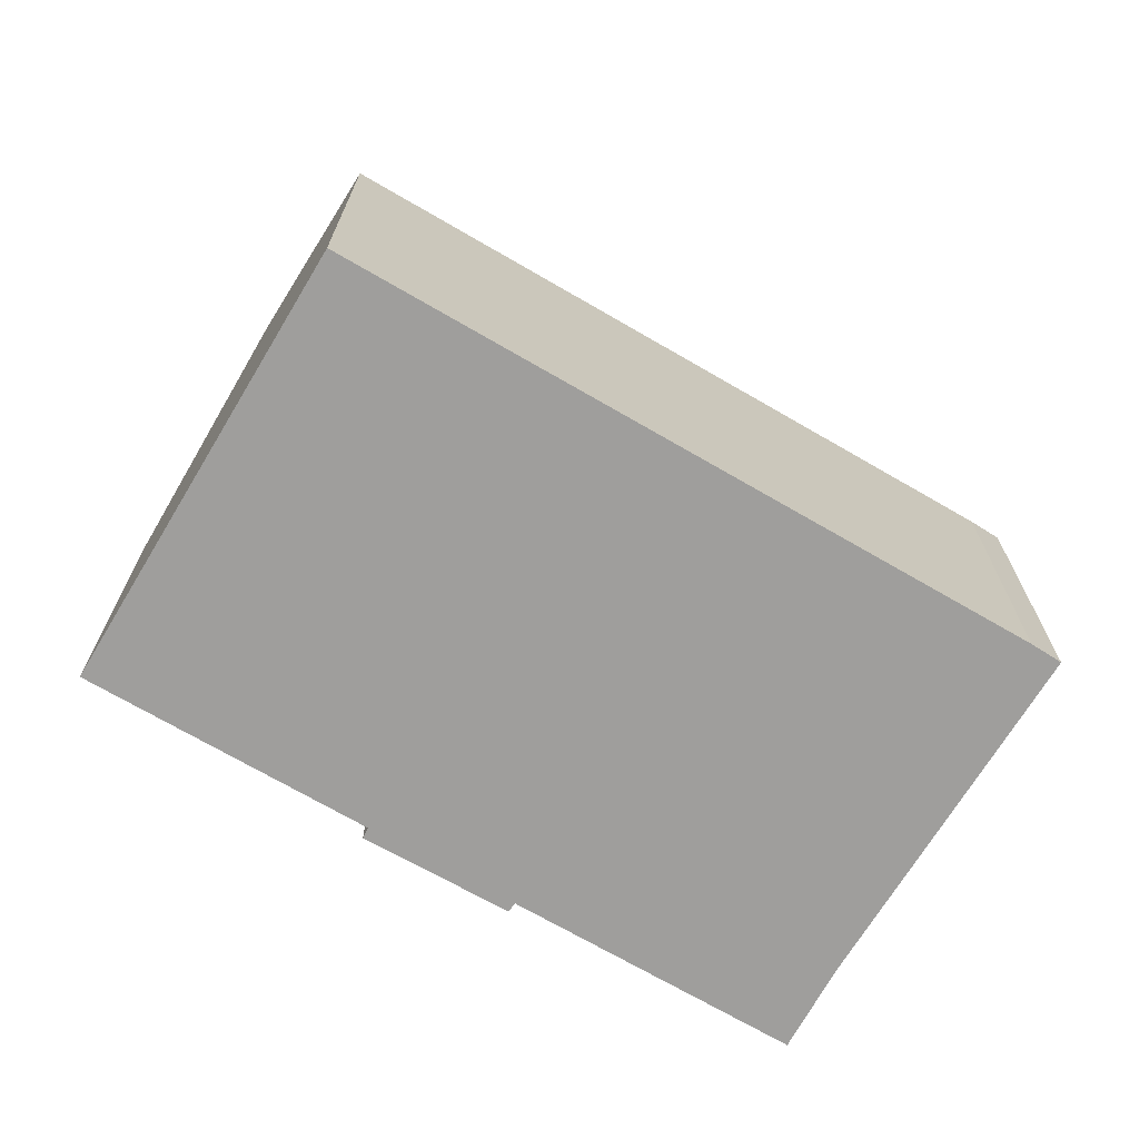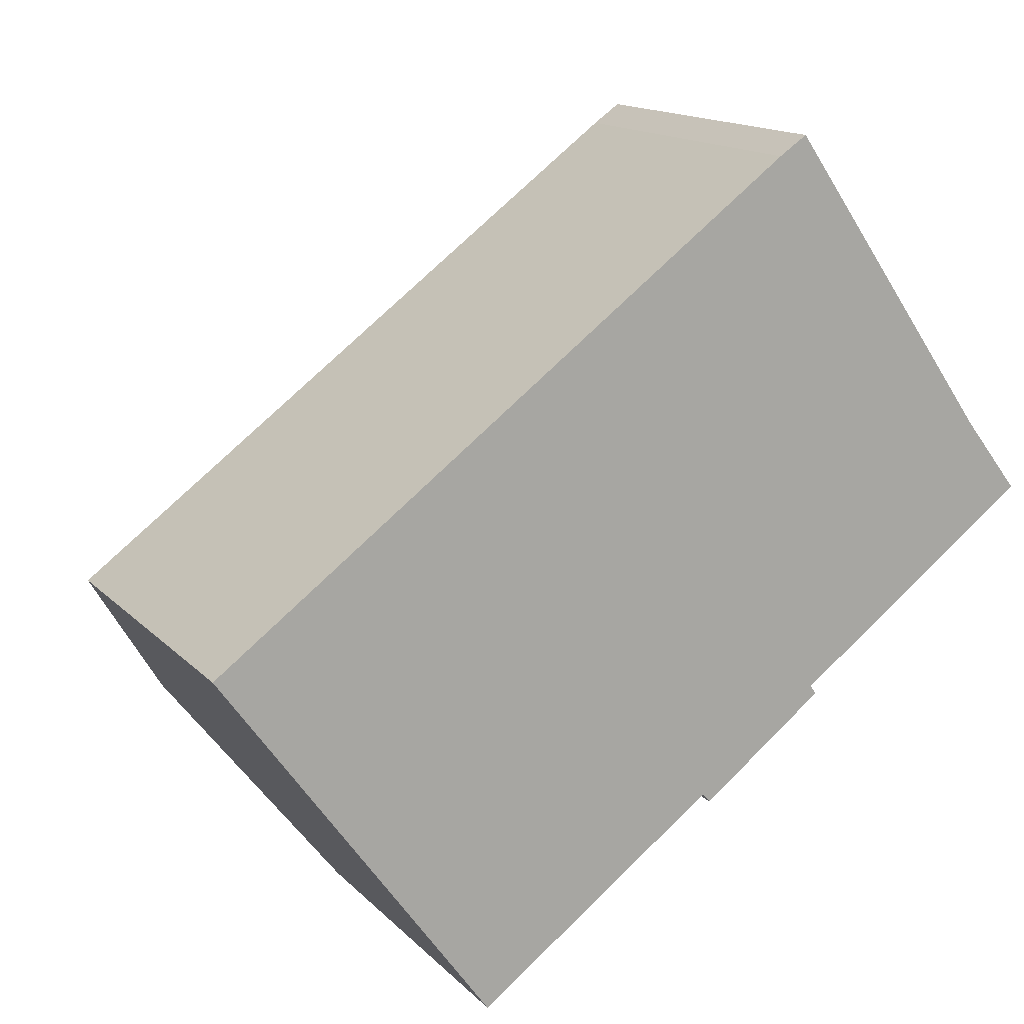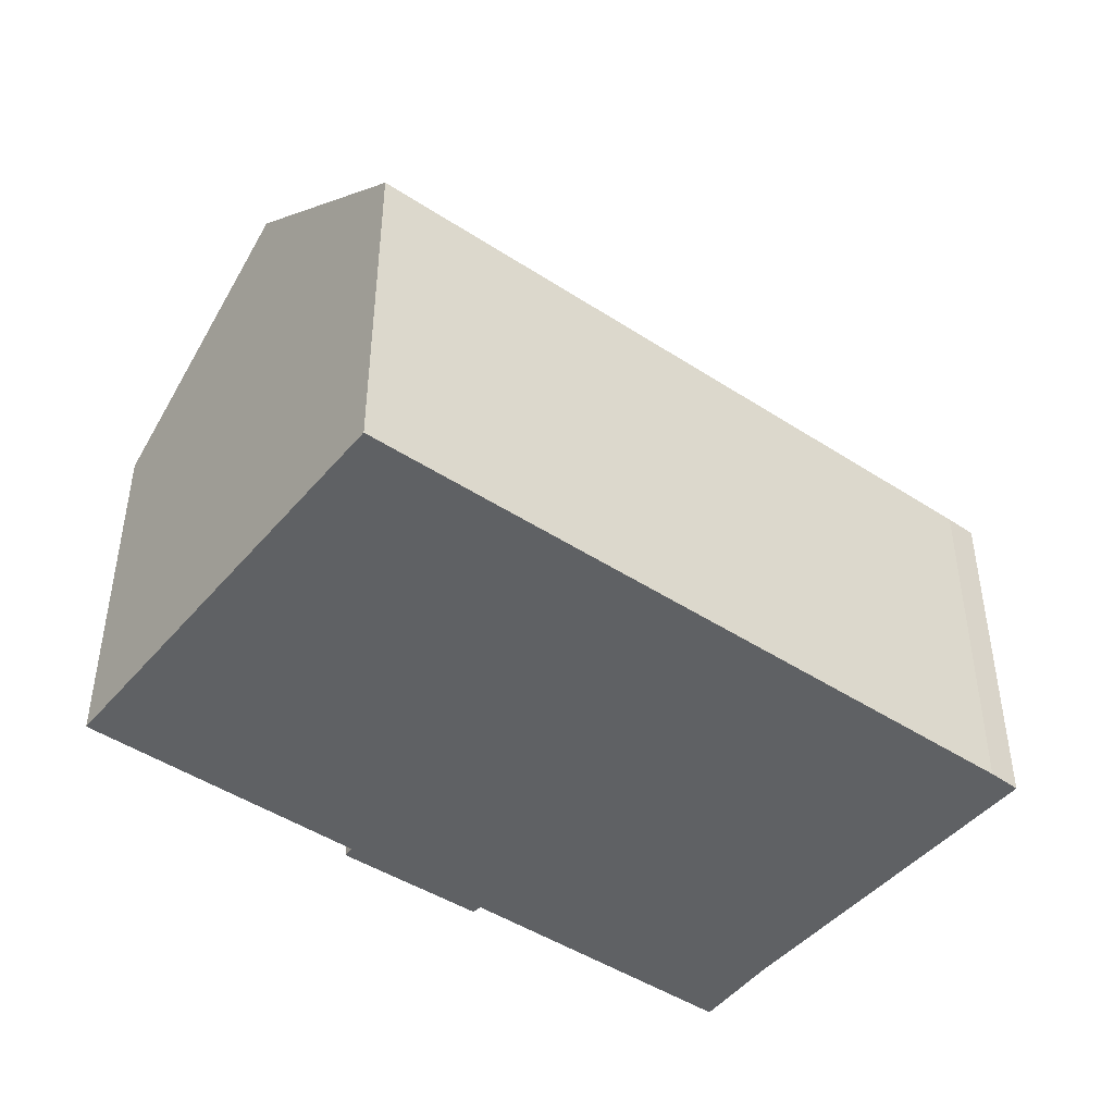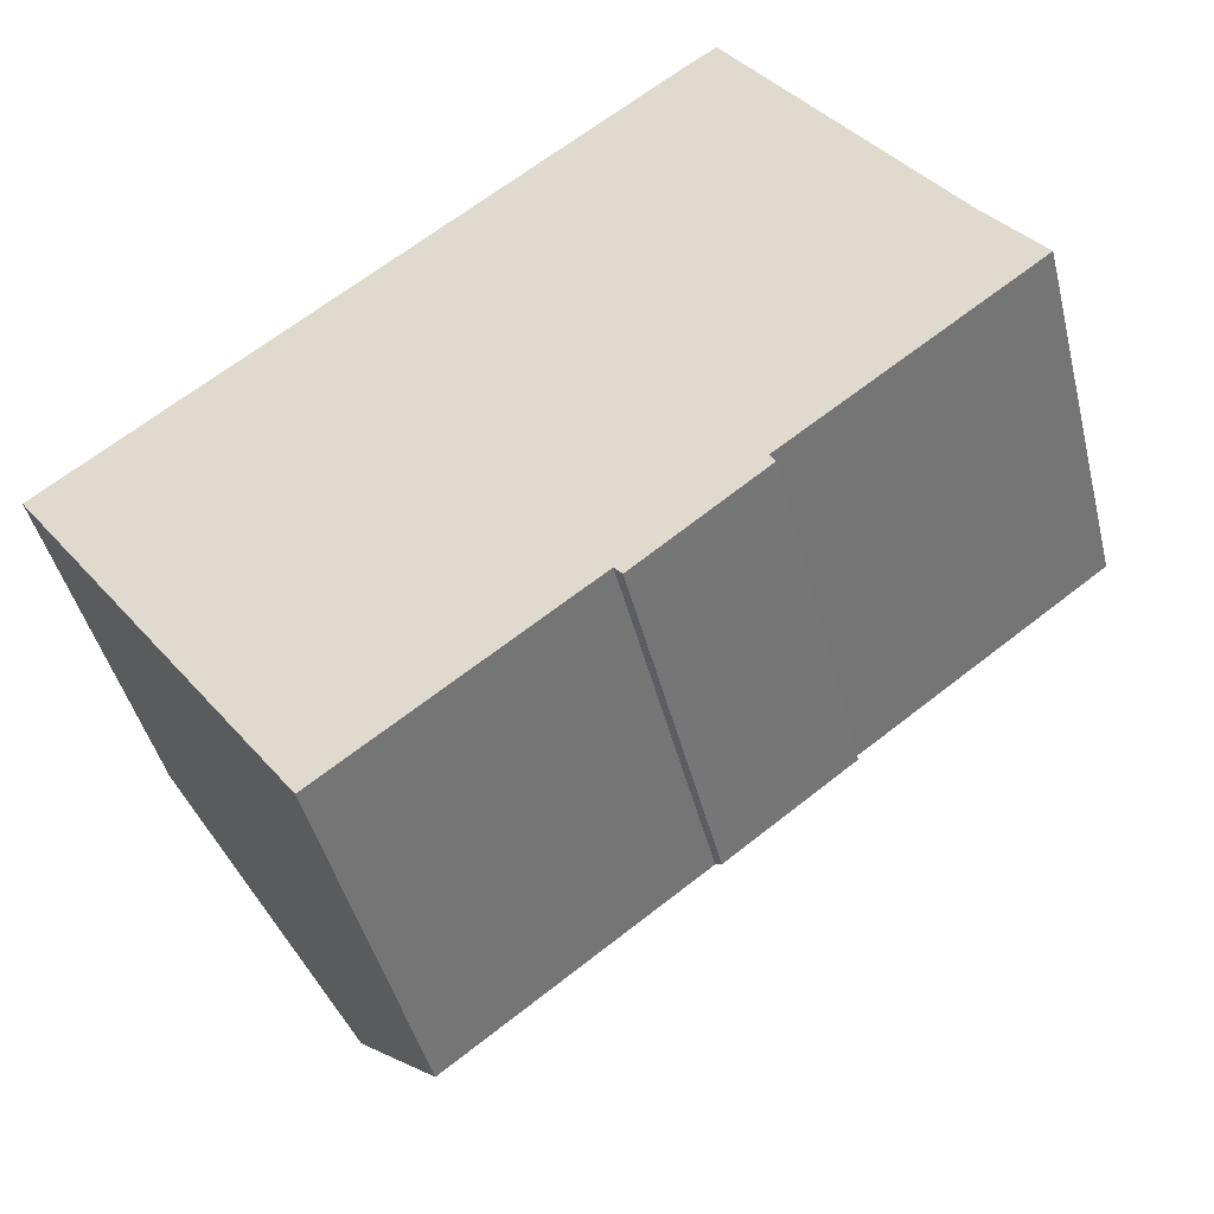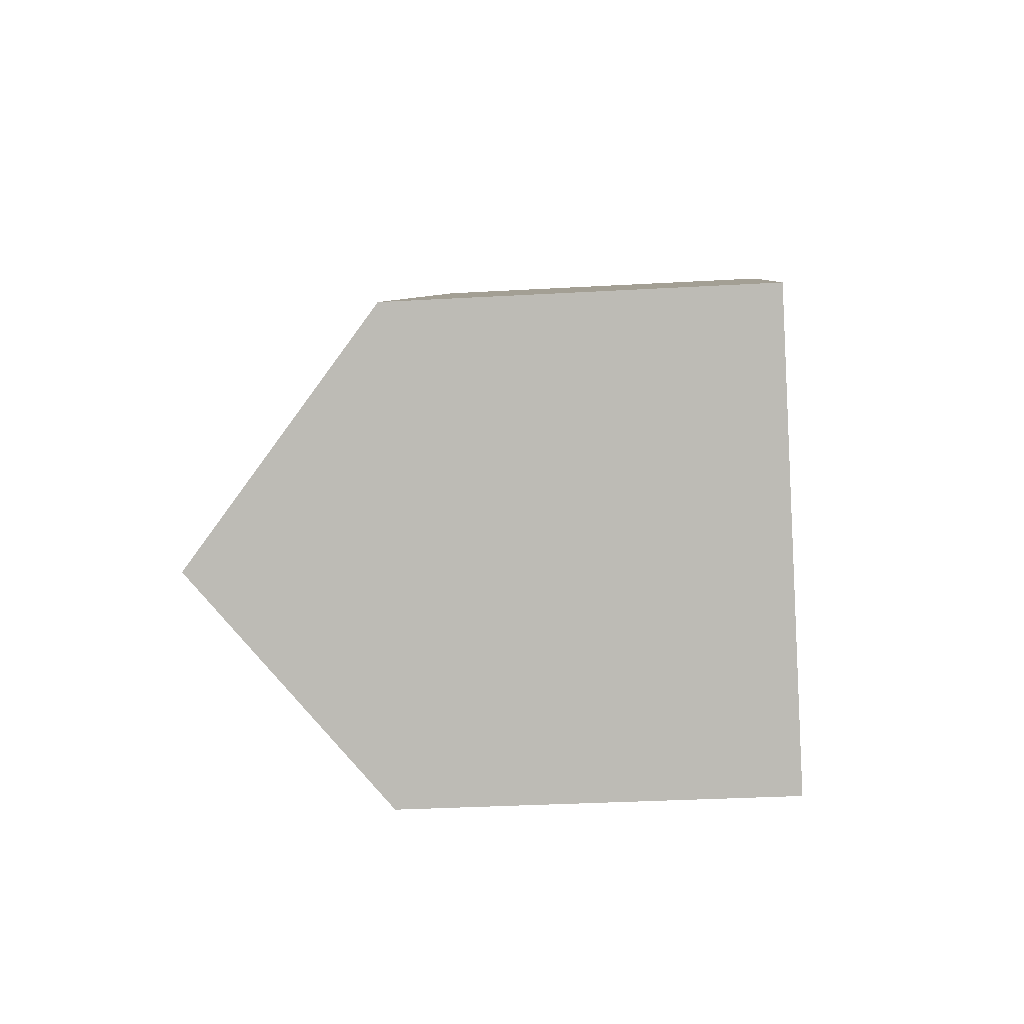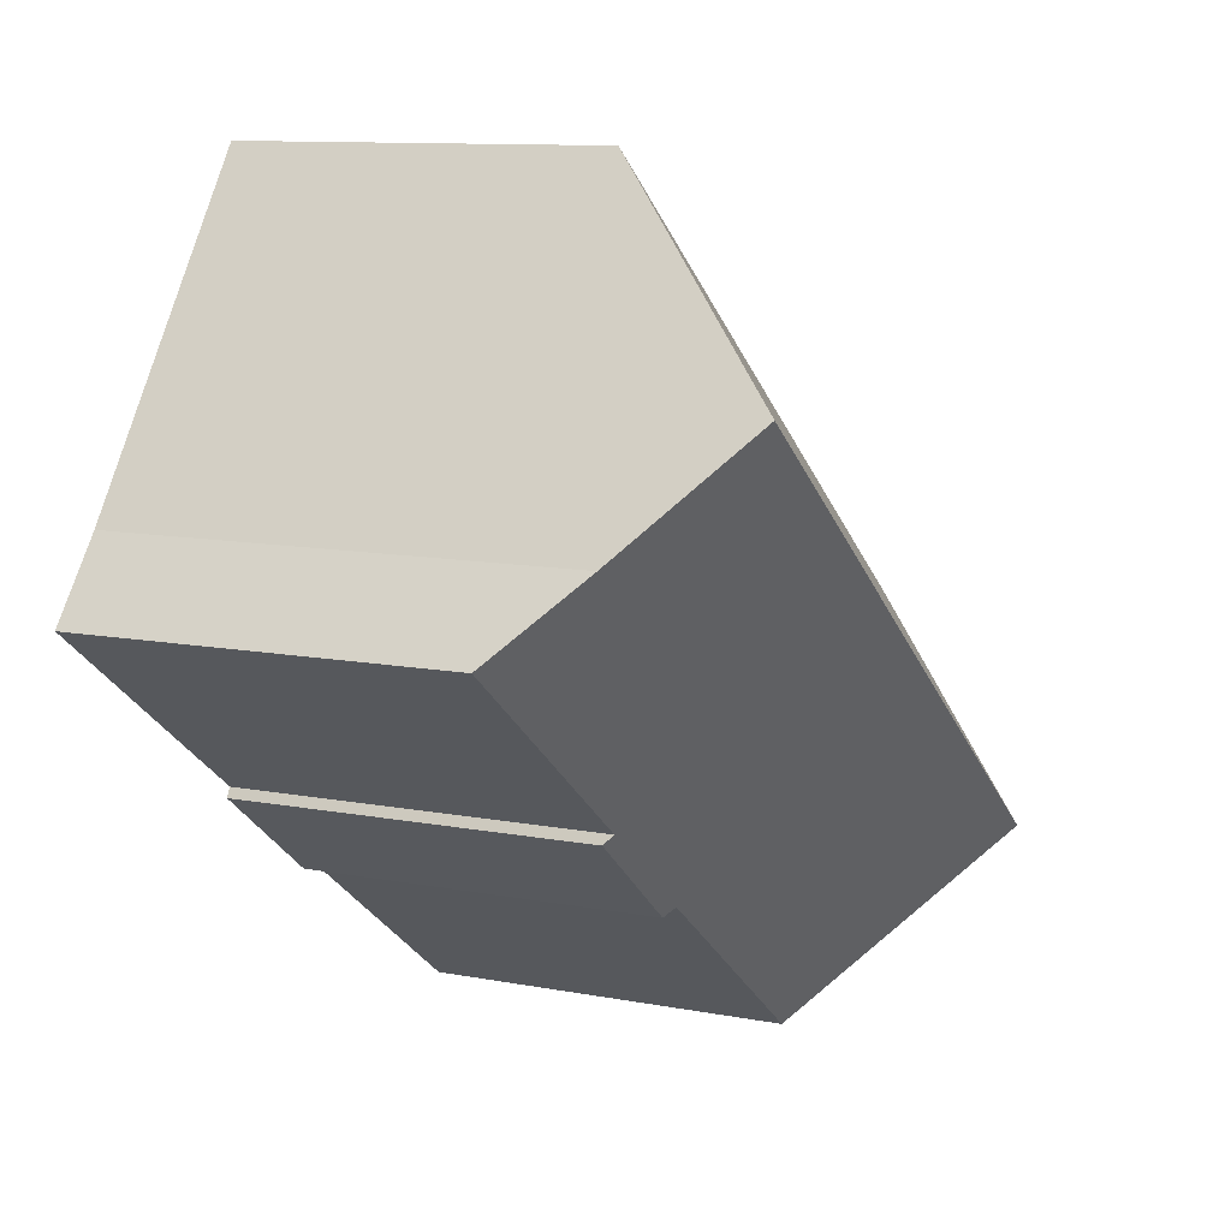
<metadata>
{"format":"obj","ext":"obj","renderer":"f3d","projection":"perspective","resolution":1024,"background":"white","views":[{"elev":-71.0,"azim":-66.8,"up":"+Y"},{"elev":14.7,"azim":-27.1,"up":"+Z"},{"elev":-46.3,"azim":-73.4,"up":"+Y"},{"elev":-44.1,"azim":13.7,"up":"+Z"},{"elev":-31.0,"azim":-85.3,"up":"+Z"},{"elev":10.7,"azim":115.7,"up":"+Z"}]}
</metadata>
<code>
v  2.976 11.92 -4.121
v  11.01 7.96 -4.223
v  5.821 7.965 -8.062
v  16.04 11.92 5.575
v  13.7 7.985 -2.186
v  13.81 7.803 -2.381
v  17.68 9.605 3.246
v  18.89 7.998 1.686
v  11.17 7.757 -4.413
v  13.12 7.784 9.736
v  0 7.784 4.766e-16
v  12.53 7.76 9.334
v  13.3 8.043 9.475
v  5.821 4.937e-16 -8.062
v  0 0 0
v  2.976 2.523e-16 -4.121
v  11.01 2.586e-16 -4.223
v  11.17 2.702e-16 -4.413
v  12.53 -5.715e-16 9.334
v  13.12 -5.962e-16 9.736
v  17.68 -1.988e-16 3.246
v  13.3 -5.802e-16 9.475
v  16.04 -3.414e-16 5.575
v  18.89 -1.032e-16 1.686
v  13.7 1.339e-16 -2.186
v  13.81 1.458e-16 -2.381
g defaultobject
f 1 2 3
f 2 1 4
f 2 4 5
f 2 5 6
f 5 4 7
f 5 7 8
f 6 9 2
f 10 11 12
f 11 10 13
f 11 13 1
f 1 13 4
f 3 11 1
f 11 3 14
f 11 14 15
f 15 14 16
f 9 17 2
f 17 9 18
f 15 12 11
f 12 15 19
f 12 20 10
f 20 12 19
f 13 7 4
f 7 13 10
f 7 10 20
f 7 20 21
f 21 20 22
f 21 22 23
f 21 8 7
f 8 21 24
f 25 6 5
f 6 25 26
f 24 5 8
f 5 24 25
f 26 9 6
f 9 26 18
f 2 14 3
f 14 2 17
f 21 25 24
f 25 21 17
f 17 21 14
f 14 21 16
f 16 21 23
f 16 23 22
f 16 22 15
f 15 22 20
f 15 20 19
f 25 18 26
f 18 25 17

</code>
